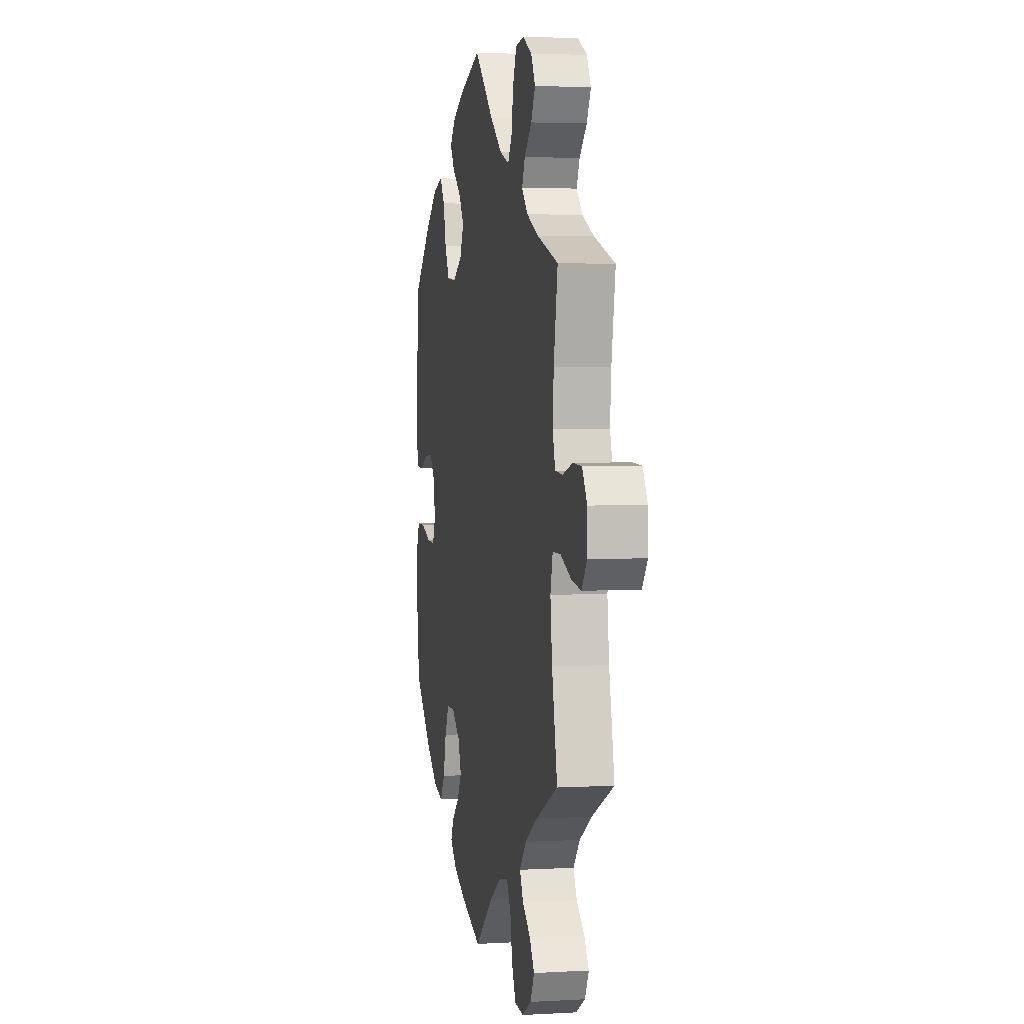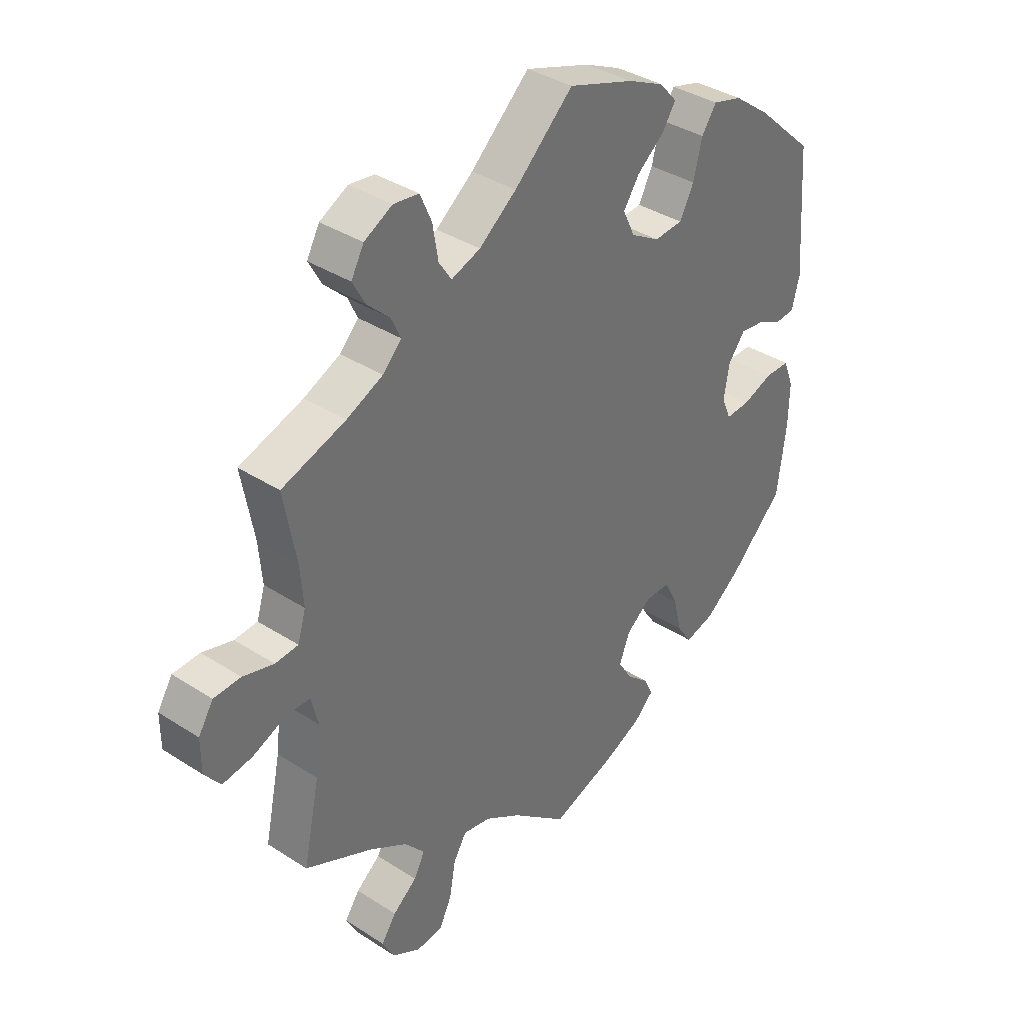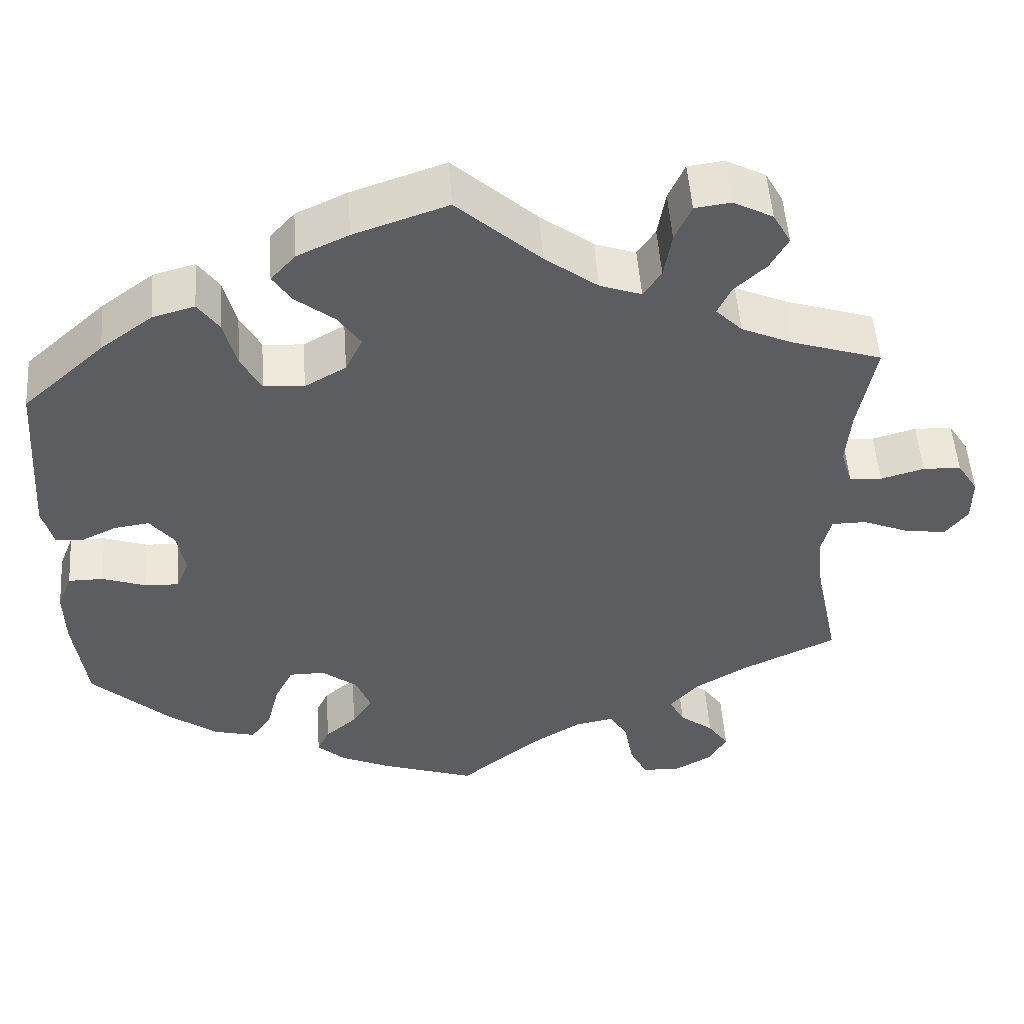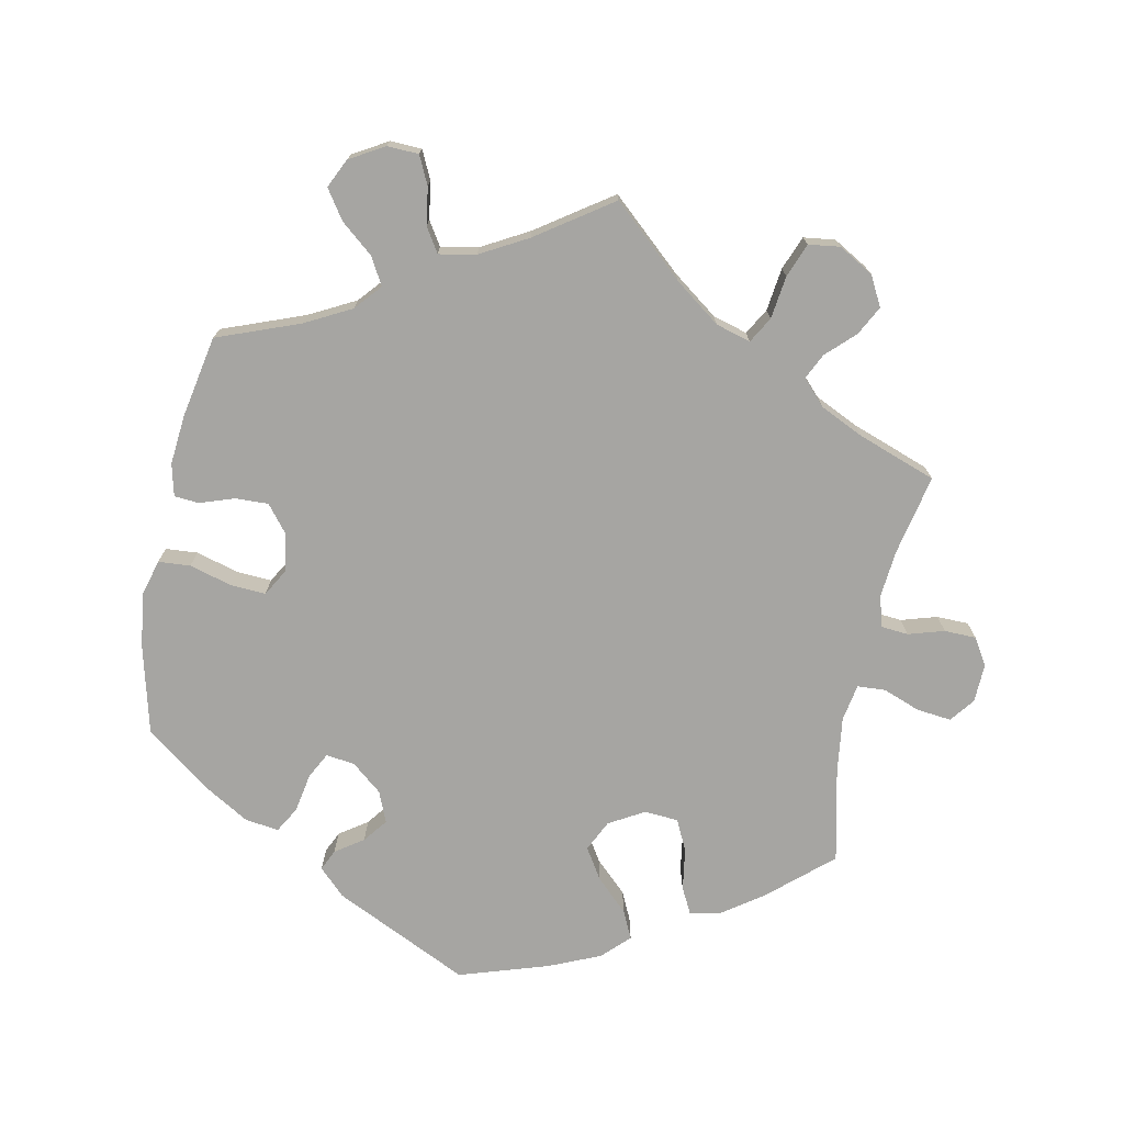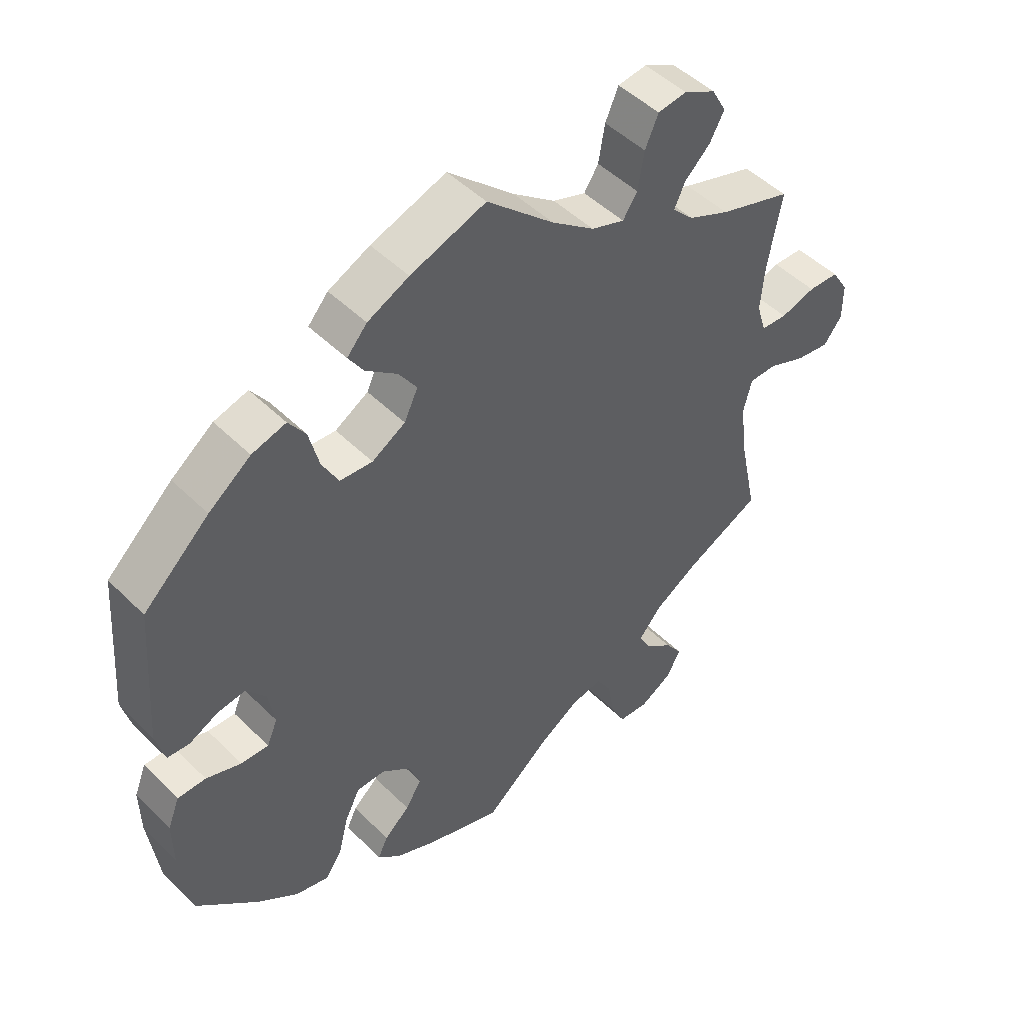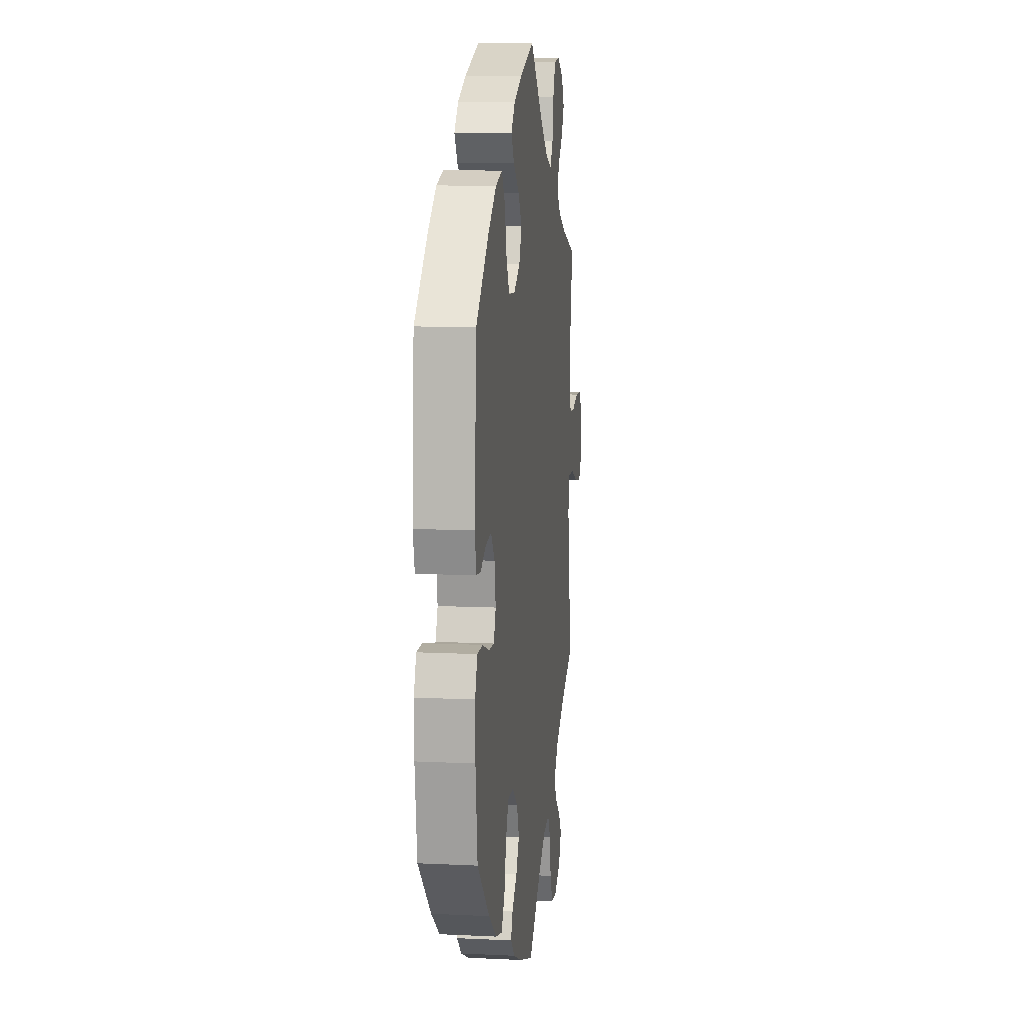
<metadata>
{"format":"obj","ext":"obj","renderer":"f3d","projection":"perspective","resolution":1024,"background":"white","views":[{"elev":3.3,"azim":-100.9,"up":"+Z"},{"elev":37.1,"azim":-50.2,"up":"+Z"},{"elev":52.0,"azim":175.9,"up":"+Z"},{"elev":-73.7,"azim":-131.3,"up":"+Y"},{"elev":48.7,"azim":137.4,"up":"+Z"},{"elev":10.4,"azim":97.0,"up":"+Z"}]}
</metadata>
<code>
v 0.207 0.07 -0.48
v 0.144 0.07 0.435
v 0.218 0.07 0.512
v -0.325 0.07 -0.638
v -0.261 0.07 0.546
v -0.698 0.07 -0.026
v 0 0.07 -0.62
v 0.383 0.07 0.016
v 0.205 0.07 -0.317
v 0.414 0.07 0.056
v -0.168 0.07 -0.494
v -0.321 0.07 0.413
v 0.137 0.07 0.346
v -0.421 0.07 0.348
v -0.399 0.07 -0.566
v 0.54 0.07 0.031
v 0.159 0.07 -0.353
v -0.102 0.07 -0.536
v 0.535 0.07 -0.061
v 0.291 0.07 -0.429
v 0.251 0.07 -0.317
v 0.365 0.07 0.456
v -0.282 0.07 0.594
v -0.509 0.07 0.115
v -0 0.07 0.62
v 0.187 0.07 -0.548
v -0.243 0.07 -0.524
v -0.308 0.07 -0.454
v -0.671 0.07 0.077
v 0.318 0.07 -0.469
v 0.268 0.07 0.368
v 0.223 0.07 -0.514
v -0.379 0.07 0.489
v -0.379 0.07 0.573
v -0.51 0.07 -0.031
v -0.107 0.07 0.522
v 0.119 0.07 -0.579
v 0.284 0.07 0.432
v -0.277 0.07 -0.634
v -0.254 0.07 -0.587
v -0.328 0.07 0.6
v -0.355 0.07 0.378
v -0.377 0.07 -0.608
v 0.186 0.07 0.548
v -0.328 0.07 -0.492
v 0.505 0.07 0.028
v 0.459 0.07 0.05
v 0.242 0.07 0.319
v 0.432 0.07 0.406
v 0.537 0.07 -0.31
v 0.537 0.07 0.31
v -0.219 0.07 -0.484
v 0.372 0.07 -0.455
v -0.228 0.07 0.451
v -0.338 0.07 0.45
v -0.414 0.07 -0.369
v -0.345 0.07 -0.411
v 0.554 0.07 -0.109
v -0.669 0.07 -0.064
v -0.402 0.07 0.531
v 0.166 0.07 -0.444
v -0.515 0.07 0.188
v 0.554 0.07 0.085
v 0.49 0.07 -0.061
v -0.524 0.07 0.066
v 0.115 0.07 0.392
v 0.373 0.07 -0.043
v 0.275 0.07 -0.365
v 0.553 0.07 -0.184
v -0.555 0.07 -0.031
v -0.566 0.07 0.063
v -0.537 0.07 -0.31
v -0.698 0.07 0.034
v -0.615 0.07 -0.056
v -0.622 0.07 0.079
v 0.194 0.07 0.475
v 0.434 0.07 -0.081
v -0.507 0.07 -0.169
v 0.311 0.07 0.471
v 0.12 0.07 0.579
v 0.19 0.07 0.315
v 0.14 0.07 -0.402
v 0.437 0.07 -0.406
v 0.39 0.07 -0.083
v -0.537 0.07 0.31
v -0.251 0.07 0.486
v -0.497 0.07 -0.084
v -0.175 0.07 0.47
v -0.372 0.07 -0.527
v 0.207 -0 -0.48
v 0.144 -0 0.435
v 0.218 -0 0.512
v -0.325 -0 -0.638
v -0.261 -0 0.546
v -0.698 -0 -0.026
v 0 -0 -0.62
v 0.383 -0 0.016
v 0.205 -0 -0.317
v 0.414 -0 0.056
v -0.168 -0 -0.494
v -0.321 -0 0.413
v 0.137 -0 0.346
v -0.421 -0 0.348
v -0.399 -0 -0.566
v 0.54 -0 0.031
v 0.159 -0 -0.353
v -0.102 -0 -0.536
v 0.535 -0 -0.061
v 0.291 -0 -0.429
v 0.251 -0 -0.317
v 0.365 -0 0.456
v -0.282 -0 0.594
v -0.509 -0 0.115
v -0 -0 0.62
v 0.187 -0 -0.548
v -0.243 -0 -0.524
v -0.308 -0 -0.454
v -0.671 -0 0.077
v 0.318 -0 -0.469
v 0.268 -0 0.368
v 0.223 -0 -0.514
v -0.379 -0 0.489
v -0.379 -0 0.573
v -0.51 -0 -0.031
v -0.107 -0 0.522
v 0.119 -0 -0.579
v 0.284 -0 0.432
v -0.277 -0 -0.634
v -0.254 -0 -0.587
v -0.328 -0 0.6
v -0.355 -0 0.378
v -0.377 -0 -0.608
v 0.186 -0 0.548
v -0.328 -0 -0.492
v 0.505 -0 0.028
v 0.459 -0 0.05
v 0.242 -0 0.319
v 0.432 -0 0.406
v 0.537 -0 -0.31
v 0.537 -0 0.31
v -0.219 -0 -0.484
v 0.372 -0 -0.455
v -0.228 -0 0.451
v -0.338 -0 0.45
v -0.414 -0 -0.369
v -0.345 -0 -0.411
v 0.554 -0 -0.109
v -0.669 -0 -0.064
v -0.402 -0 0.531
v 0.166 -0 -0.444
v -0.515 -0 0.188
v 0.554 -0 0.085
v 0.49 -0 -0.061
v -0.524 -0 0.066
v 0.115 -0 0.392
v 0.373 -0 -0.043
v 0.275 -0 -0.365
v 0.553 -0 -0.184
v -0.555 -0 -0.031
v -0.566 -0 0.063
v -0.537 -0 -0.31
v -0.698 -0 0.034
v -0.615 -0 -0.056
v -0.622 -0 0.079
v 0.194 -0 0.475
v 0.434 -0 -0.081
v -0.507 -0 -0.169
v 0.311 -0 0.471
v 0.12 -0 0.579
v 0.19 -0 0.315
v 0.14 -0 -0.402
v 0.437 -0 -0.406
v 0.39 -0 -0.083
v -0.537 -0 0.31
v -0.251 -0 0.486
v -0.497 -0 -0.084
v -0.175 -0 0.47
v -0.372 -0 -0.527
f 36 25 80 44
f 88 36 44 3
f 54 88 3 76
f 41 23 5 86
f 60 34 41 86
f 55 33 60 86
f 12 55 86 54
f 42 12 54 76
f 62 85 14
f 24 62 14 42
f 65 24 42 76
f 73 29 75 71
f 73 71 65
f 6 73 65
f 70 74 59 6
f 35 70 6 65
f 87 35 65
f 56 72 78
f 57 56 78 87
f 28 57 87 65
f 43 15 89 45
f 43 45 28
f 4 43 28
f 27 40 39 4
f 52 27 4 28
f 11 52 28 65
f 26 37 7 18
f 61 1 32 26
f 82 61 26 18
f 17 82 18 11
f 53 30 20 68
f 53 68 21
f 83 53 21
f 50 83 21
f 69 50 21 9
f 77 64 19 58
f 84 77 58 69
f 63 16 46 47
f 63 47 10
f 51 63 10
f 49 51 10 8
f 31 38 79 22
f 48 31 22 49
f 65 76 2
f 65 2 66
f 9 17 11 65
f 84 69 9 65
f 67 84 65
f 48 49 8 67
f 81 48 67 65
f 13 81 65
f 66 13 65
f 133 169 114 125
f 92 133 125 177
f 165 92 177 143
f 175 94 112 130
f 175 130 123 149
f 175 149 122 144
f 143 175 144 101
f 165 143 101 131
f 103 174 151
f 131 103 151 113
f 165 131 113 154
f 160 164 118 162
f 154 160 162
f 154 162 95
f 95 148 163 159
f 154 95 159 124
f 154 124 176
f 167 161 145
f 176 167 145 146
f 154 176 146 117
f 134 178 104 132
f 117 134 132
f 117 132 93
f 93 128 129 116
f 117 93 116 141
f 154 117 141 100
f 107 96 126 115
f 115 121 90 150
f 107 115 150 171
f 100 107 171 106
f 157 109 119 142
f 110 157 142
f 110 142 172
f 110 172 139
f 98 110 139 158
f 147 108 153 166
f 158 147 166 173
f 136 135 105 152
f 99 136 152
f 99 152 140
f 97 99 140 138
f 111 168 127 120
f 138 111 120 137
f 91 165 154
f 155 91 154
f 154 100 106 98
f 154 98 158 173
f 154 173 156
f 156 97 138 137
f 154 156 137 170
f 154 170 102
f 154 102 155
f 80 169 133 44
f 44 133 92 3
f 3 92 165 76
f 76 165 91 2
f 2 91 155 66
f 66 155 102 13
f 13 102 170 81
f 81 170 137 48
f 48 137 120 31
f 31 120 127 38
f 38 127 168 79
f 79 168 111 22
f 22 111 138 49
f 49 138 140 51
f 51 140 152 63
f 63 152 105 16
f 16 105 135 46
f 46 135 136 47
f 47 136 99 10
f 10 99 97 8
f 8 97 156 67
f 67 156 173 84
f 84 173 166 77
f 77 166 153 64
f 64 153 108 19
f 19 108 147 58
f 58 147 158 69
f 69 158 139 50
f 50 139 172 83
f 83 172 142 53
f 53 142 119 30
f 30 119 109 20
f 20 109 157 68
f 68 157 110 21
f 21 110 98 9
f 9 98 106 17
f 17 106 171 82
f 82 171 150 61
f 61 150 90 1
f 1 90 121 32
f 32 121 115 26
f 26 115 126 37
f 37 126 96 7
f 7 96 107 18
f 18 107 100 11
f 11 100 141 52
f 52 141 116 27
f 27 116 129 40
f 40 129 128 39
f 39 128 93 4
f 4 93 132 43
f 43 132 104 15
f 15 104 178 89
f 89 178 134 45
f 45 134 117 28
f 28 117 146 57
f 57 146 145 56
f 56 145 161 72
f 72 161 167 78
f 78 167 176 87
f 87 176 124 35
f 35 124 159 70
f 70 159 163 74
f 74 163 148 59
f 59 148 95 6
f 6 95 162 73
f 73 162 118 29
f 29 118 164 75
f 75 164 160 71
f 71 160 154 65
f 65 154 113 24
f 24 113 151 62
f 62 151 174 85
f 85 174 103 14
f 14 103 131 42
f 42 131 101 12
f 12 101 144 55
f 55 144 122 33
f 33 122 149 60
f 60 149 123 34
f 34 123 130 41
f 41 130 112 23
f 23 112 94 5
f 5 94 175 86
f 86 175 143 54
f 54 143 177 88
f 88 177 125 36
f 36 125 114 25
f 25 114 169 80

</code>
